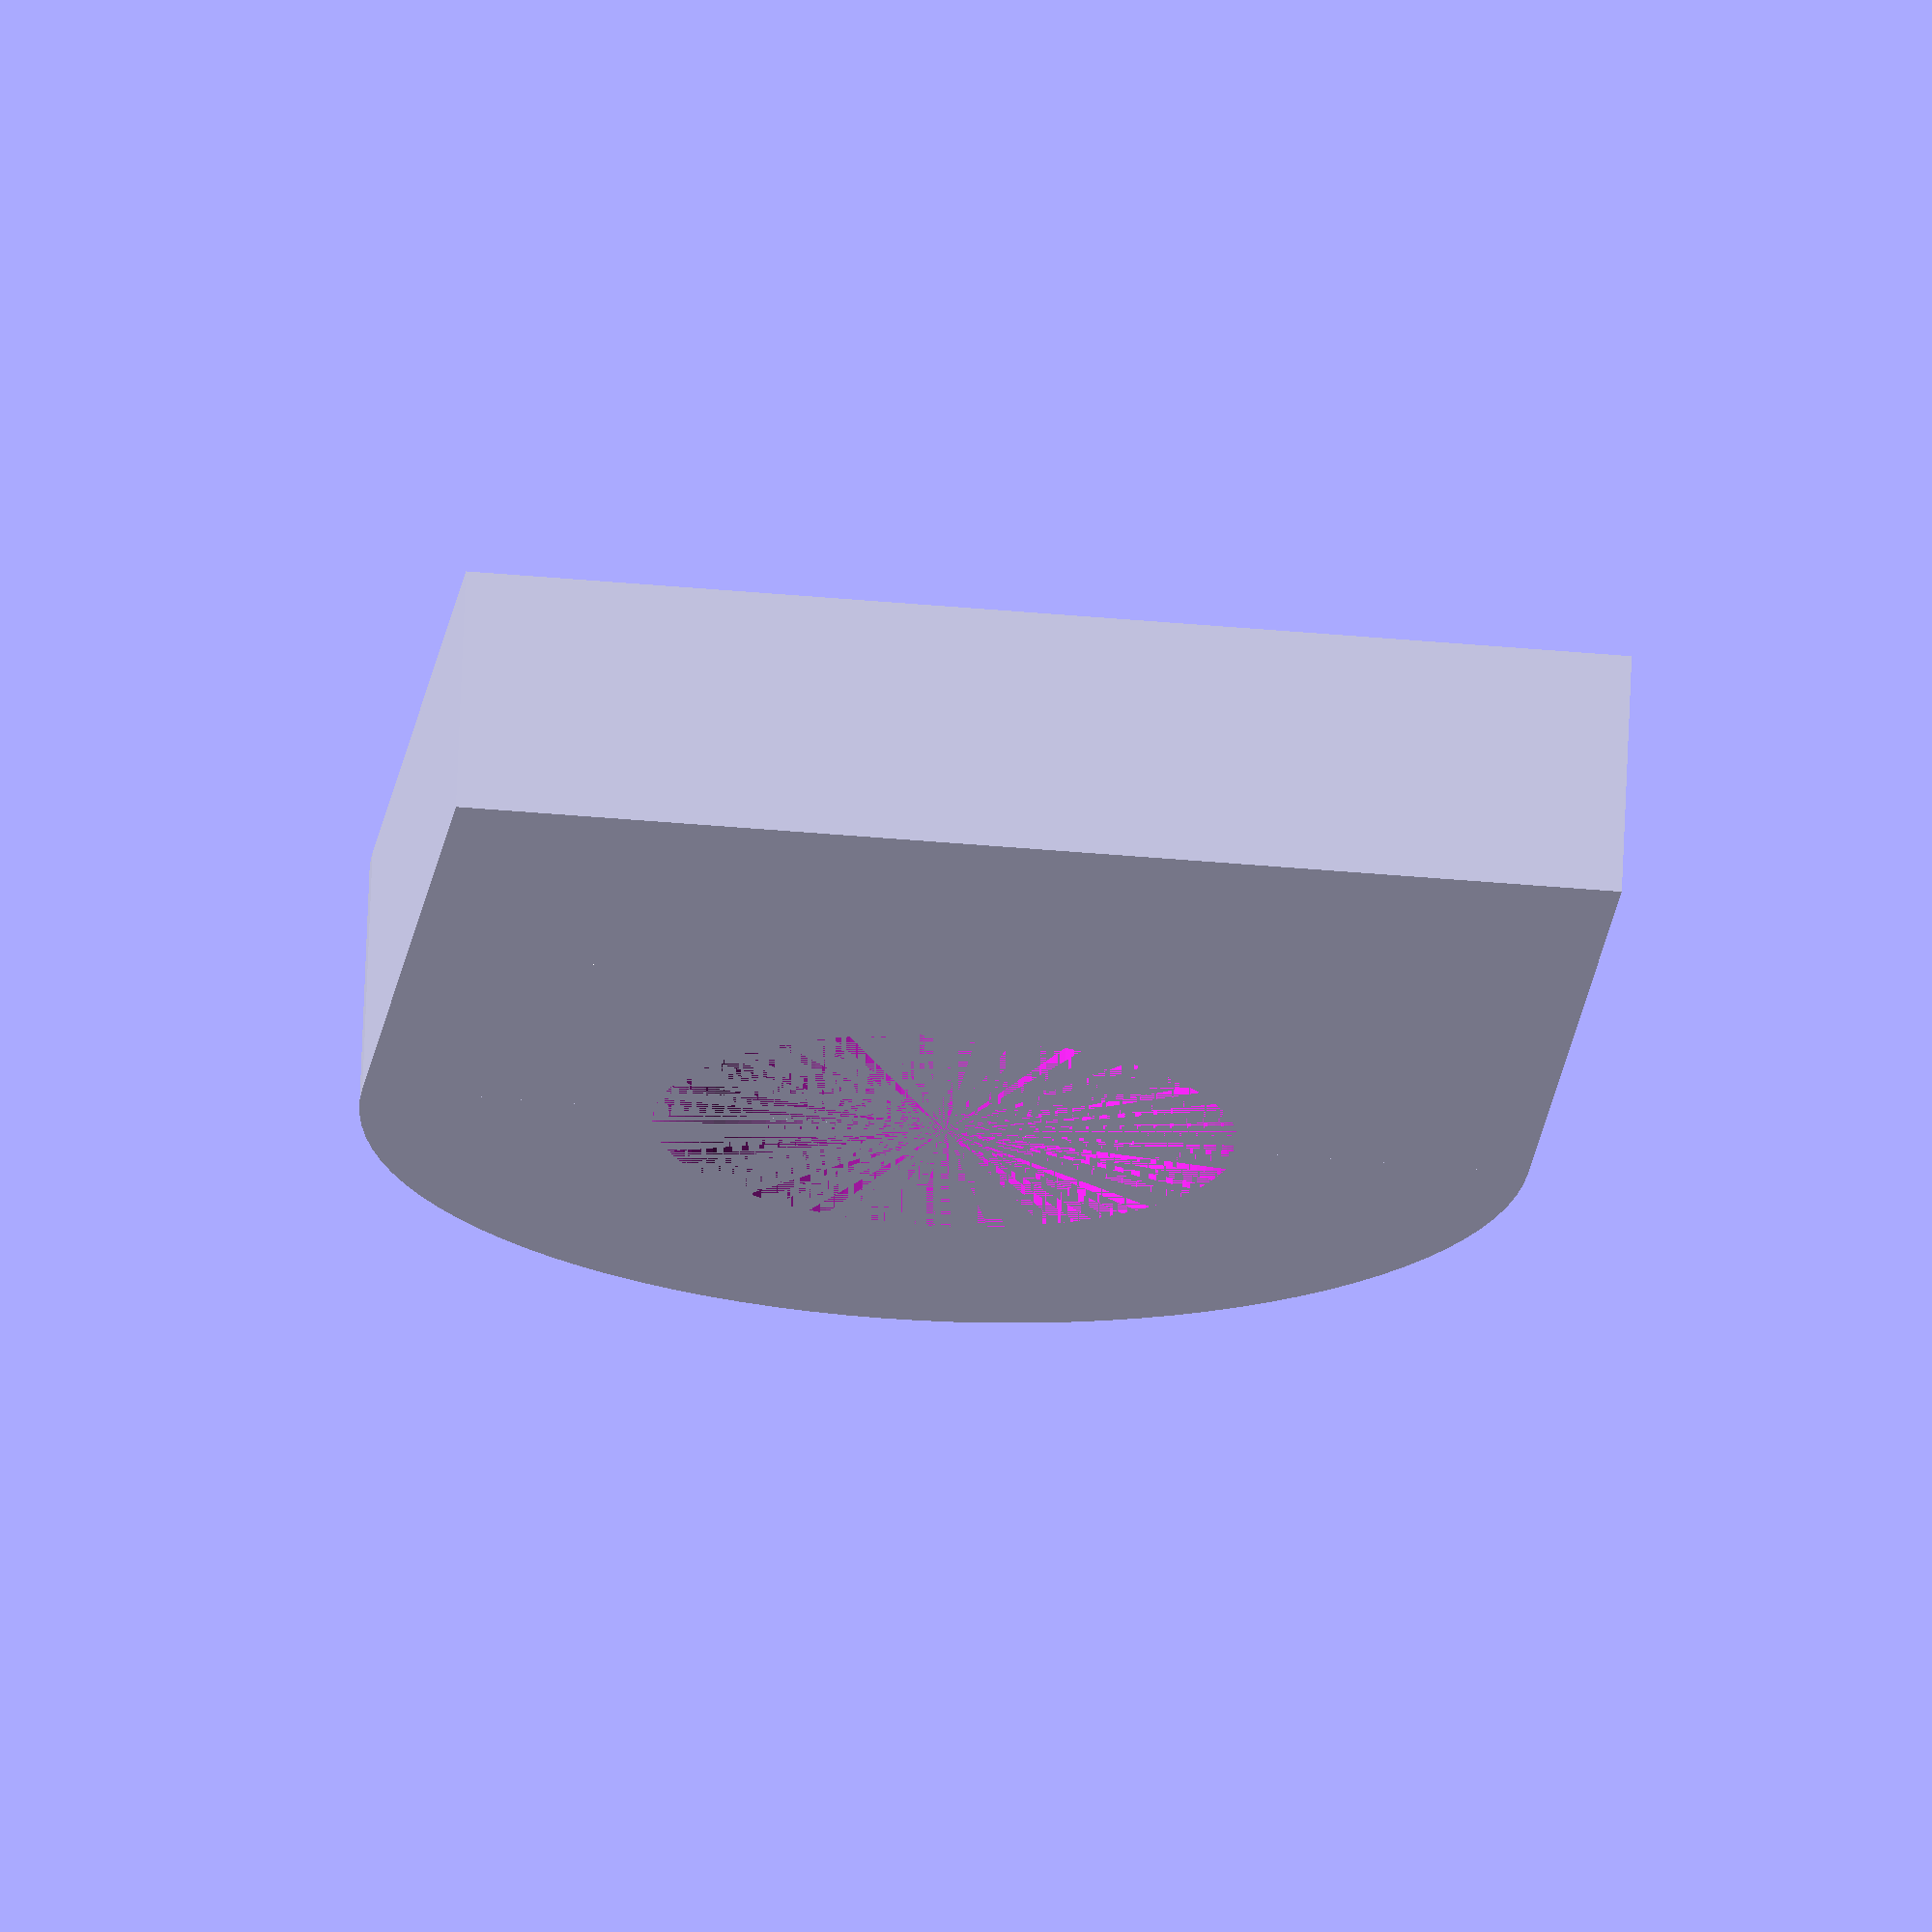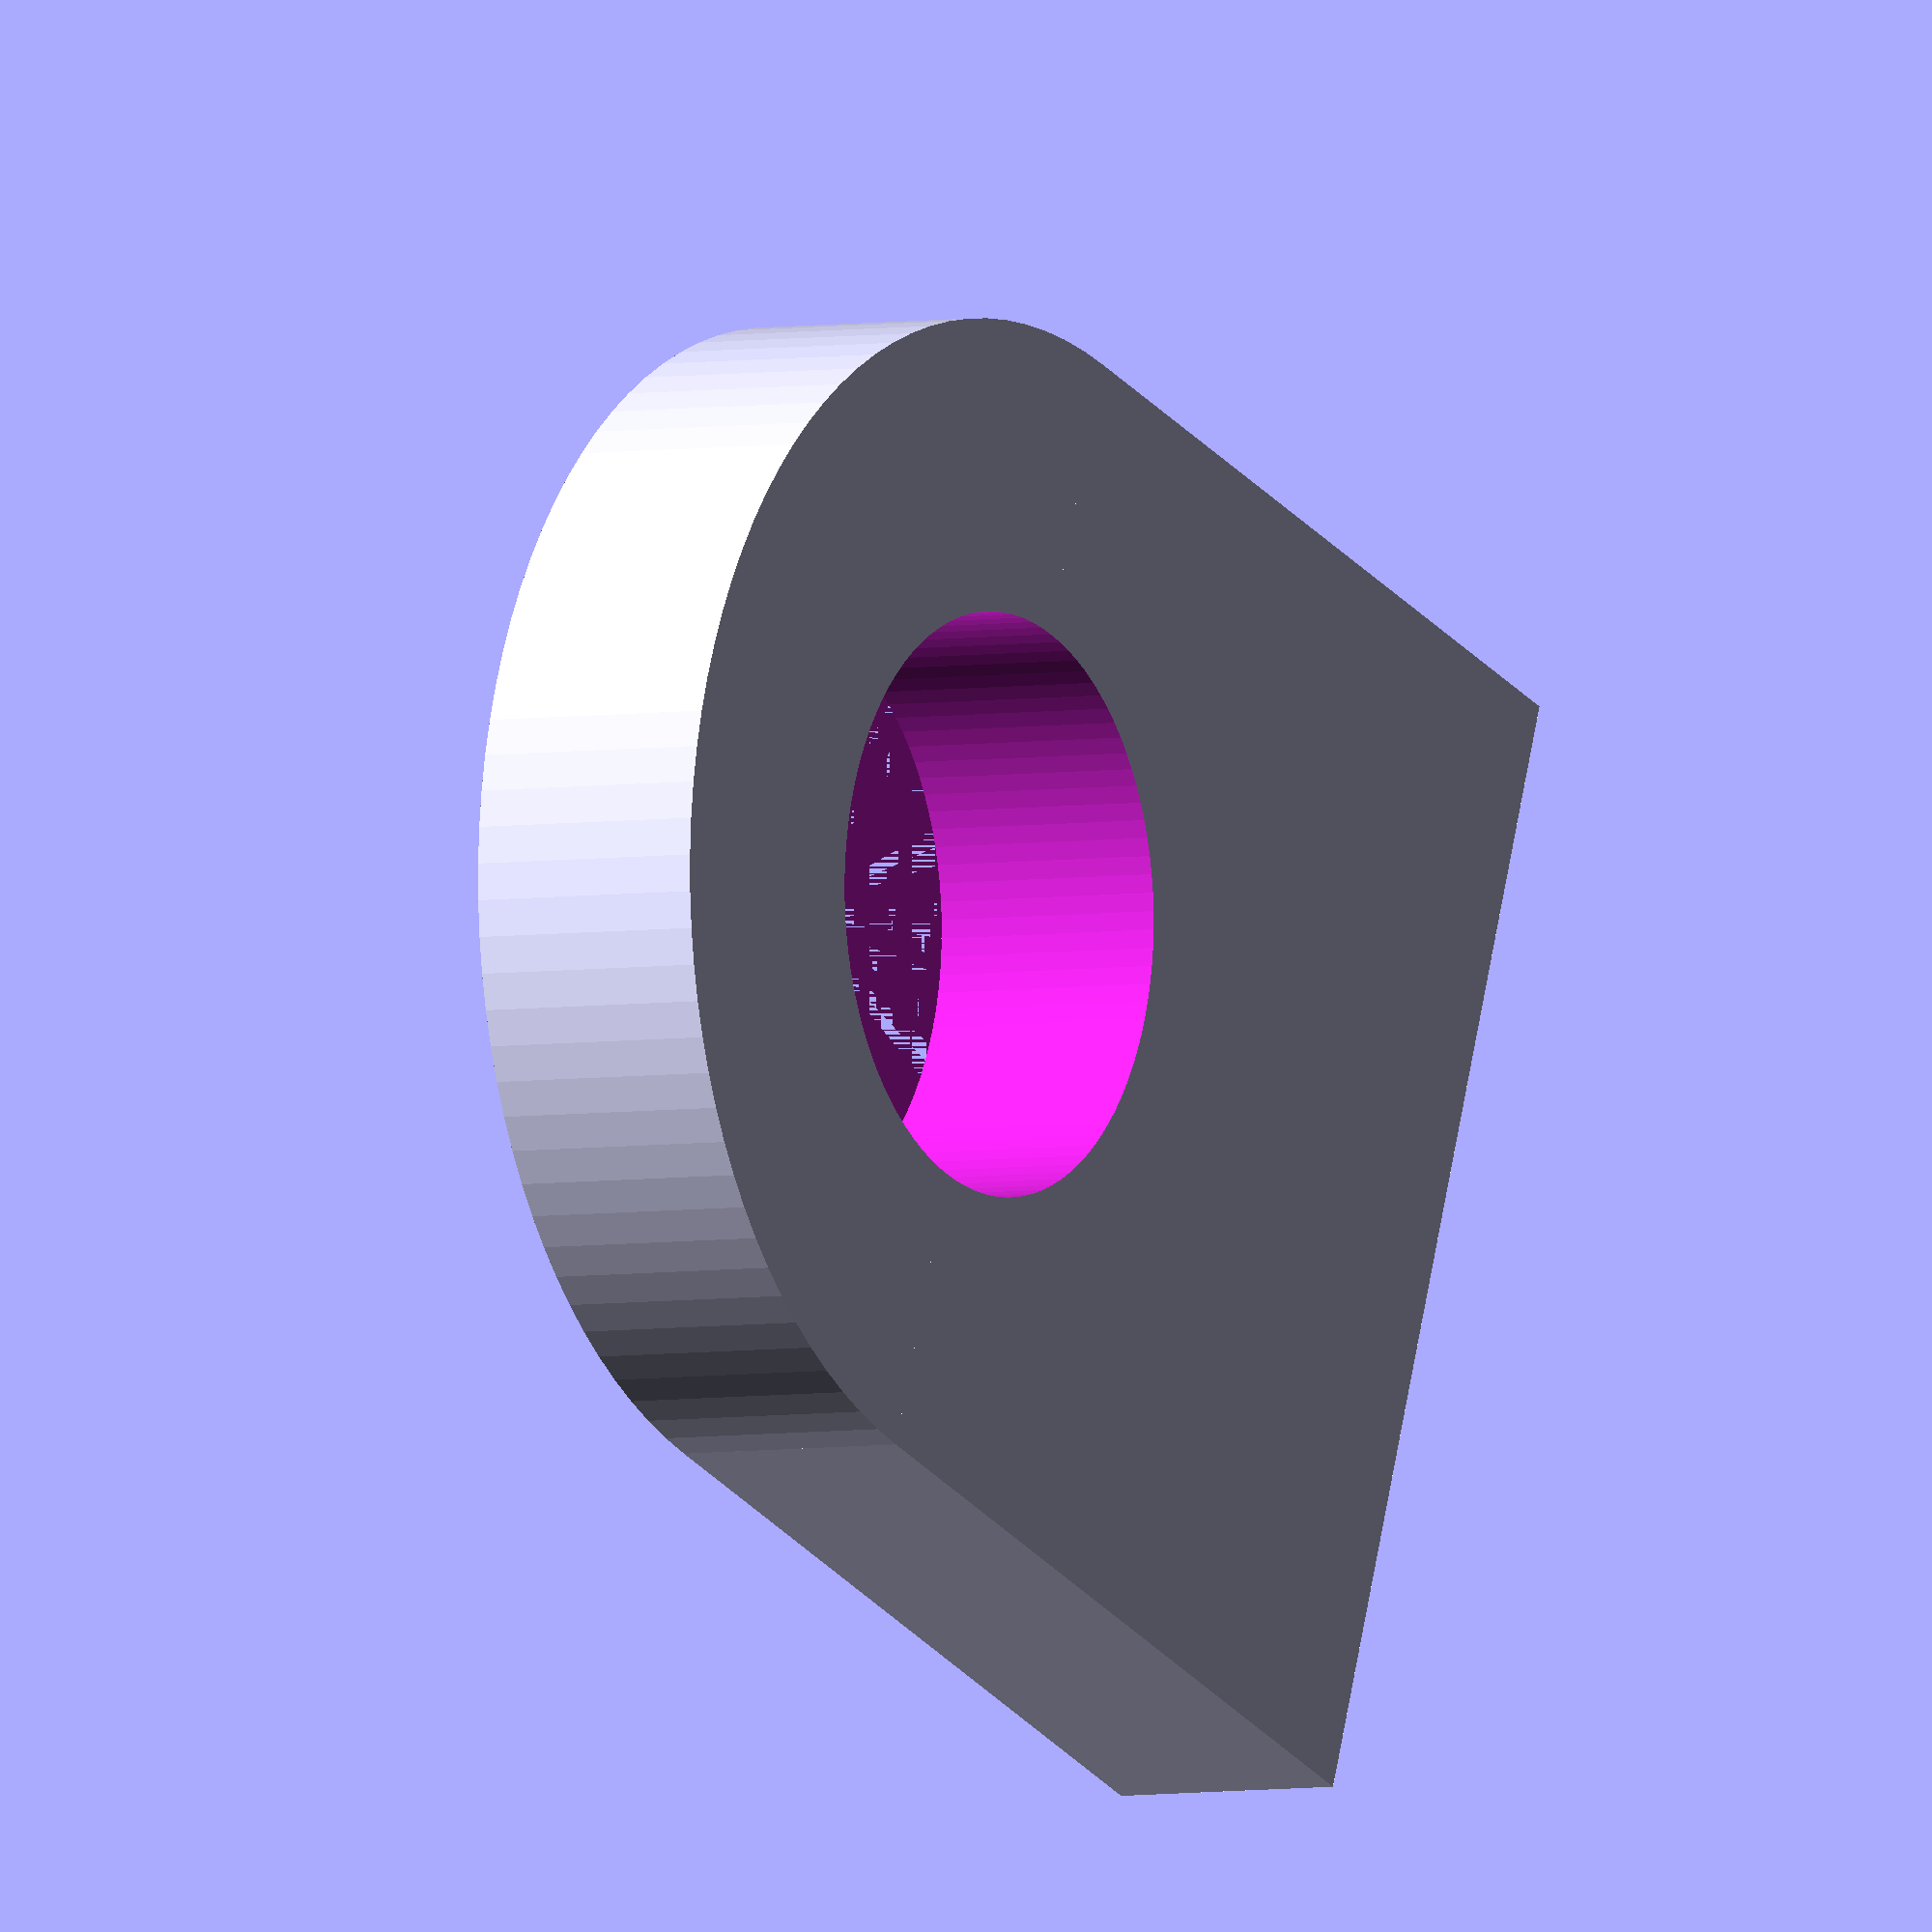
<openscad>
// Settings

// Height of the keyboard spacer
height = 1.7;
// Outer diameter of the main cylinder
outer_d = 8;
// Diameter of the hole
inner_d = 4;
// Width of the rectangular extension
rect_w = 6;
// Height (depth in X-Y) of the rectangular extension
rect_h = 8;

module base_shape() {
    difference() {
        union() {
            // Main cylinder
            cylinder(h=height, d=outer_d, $fn=100);
            
            // Rectangular cuboid on the right
            // which starts at the middle of the cylinder
            translate([0, -rect_h/2, 0])
                cube([rect_w, rect_h, height]);
        }

        // Inner hole
        cylinder(h=height + 0.1, d=inner_d, $fn=100);
    }
}

// Render the 3D object
base_shape();
</openscad>
<views>
elev=289.0 azim=263.9 roll=182.3 proj=o view=solid
elev=184.0 azim=199.5 roll=238.2 proj=o view=solid
</views>
